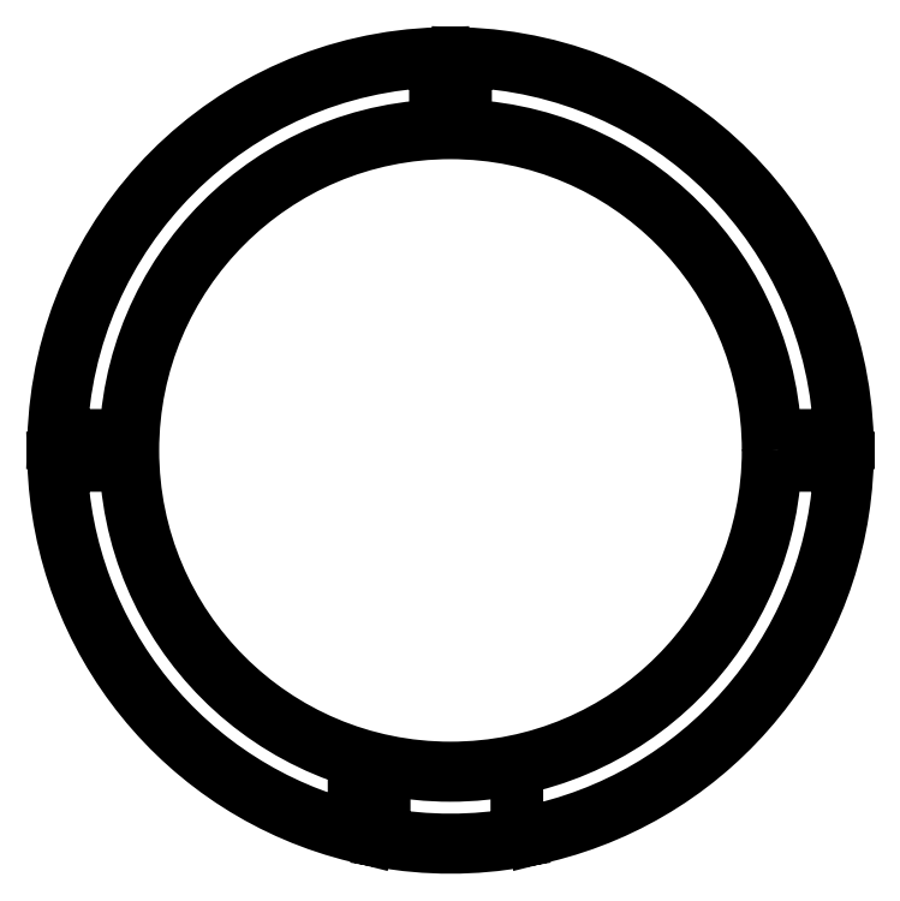
<metadata>
{"format":"dxf","ext":"dxf","renderer":"ezdxf+matplotlib","layout":"modelspace","background":"white","min_lineweight":24,"dpi":150}
</metadata>
<code>
0
SECTION
2
ENTITIES
0
CIRCLE
8
0
10
0
20
0
30
0
40
1.674
0
LWPOLYLINE
8
0
90
20
70
1
43
0
10
0.4831
20
-1.836
10
0.365
20
-1.836
10
0.365
20
-2.017
42
-0.08977
10
-0.365
20
-2.017
10
-0.365
20
-1.836
10
-0.4831
20
-1.836
10
-0.4831
20
-1.992
42
-0.3381
10
-2.049
20
-0.05906
10
-1.862
20
-0.05906
10
-1.862
20
0.05906
10
-2.049
20
0.05906
42
-0.3974
10
-0.05906
20
2.049
10
-0.05906
20
1.862
10
0.05906
20
1.862
10
0.05906
20
2.049
42
-0.3974
10
2.049
20
0.05906
10
1.862
20
0.05906
10
1.862
20
-0.05906
10
2.049
20
-0.05906
42
-0.3381
10
0.4831
20
-1.992
0
ENDSEC
0
EOF

</code>
